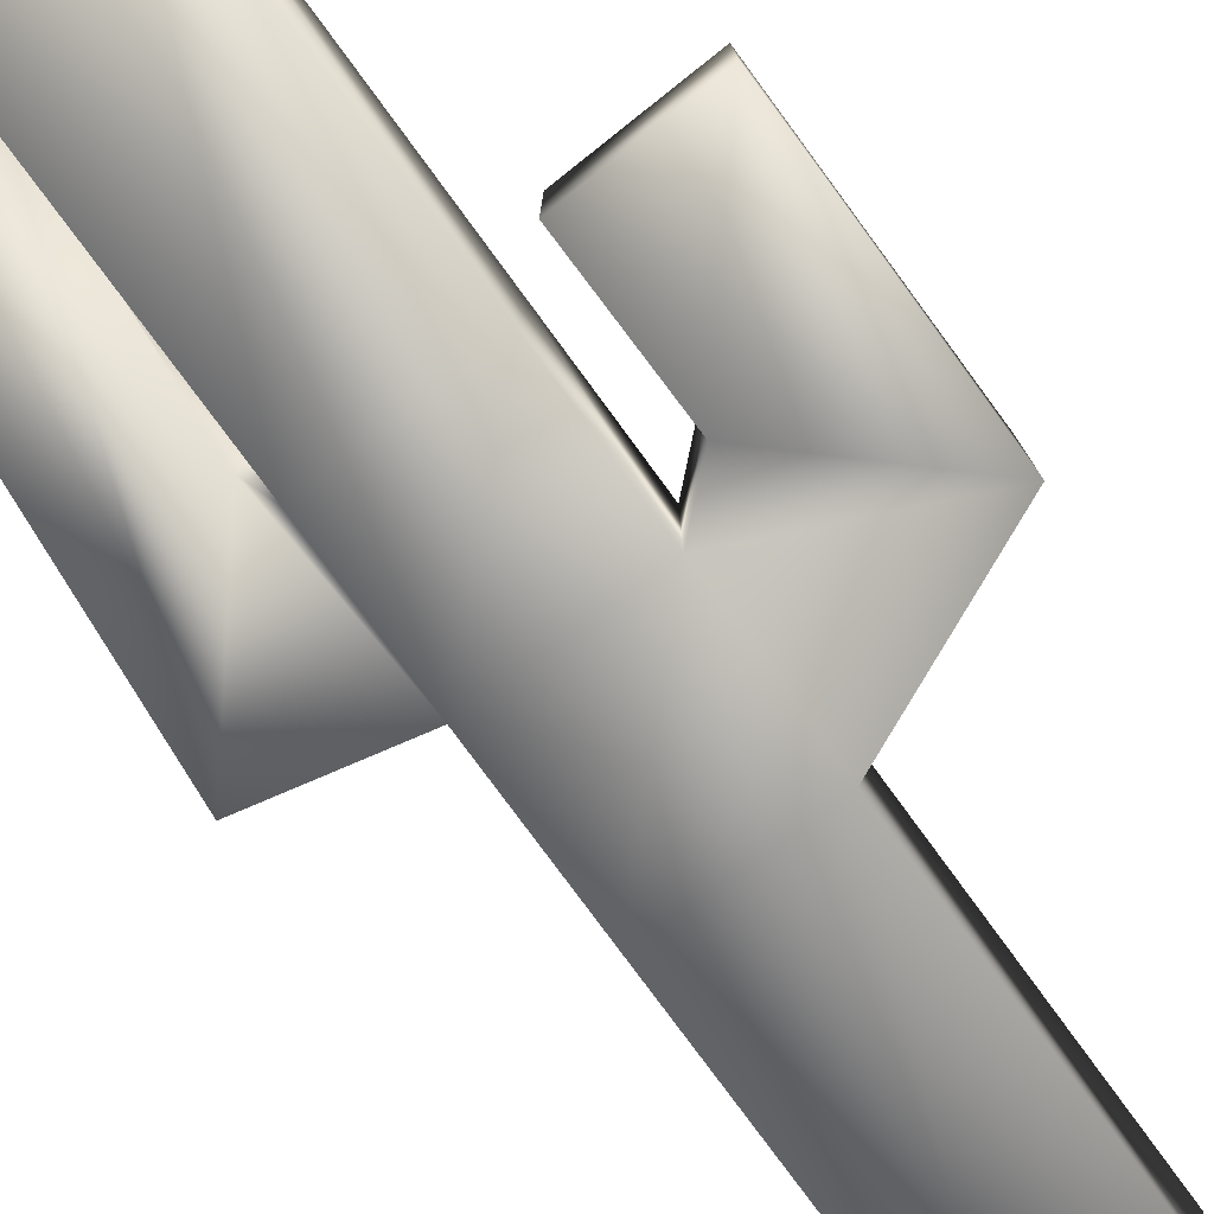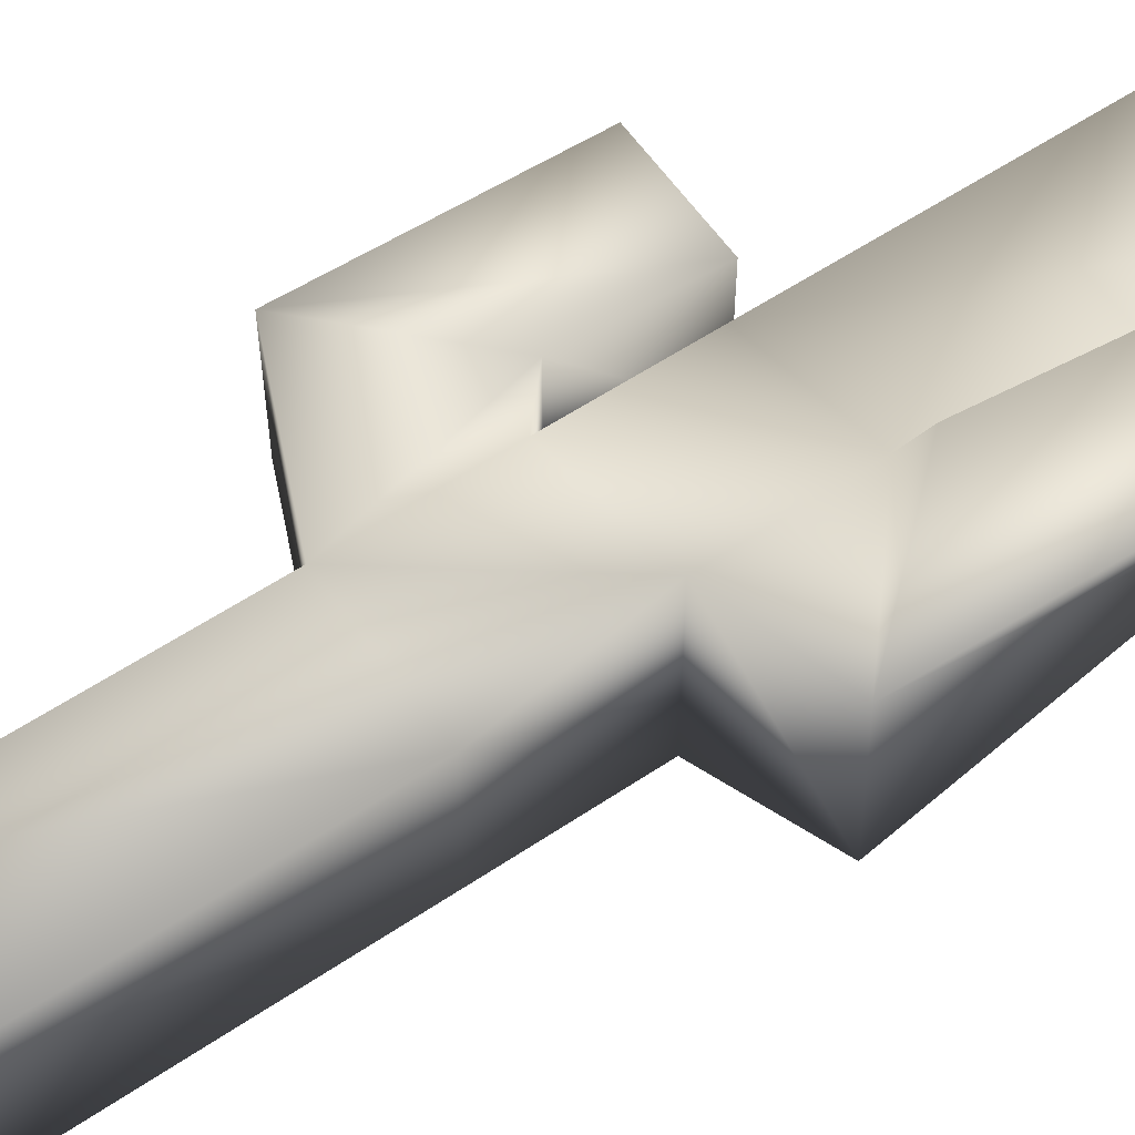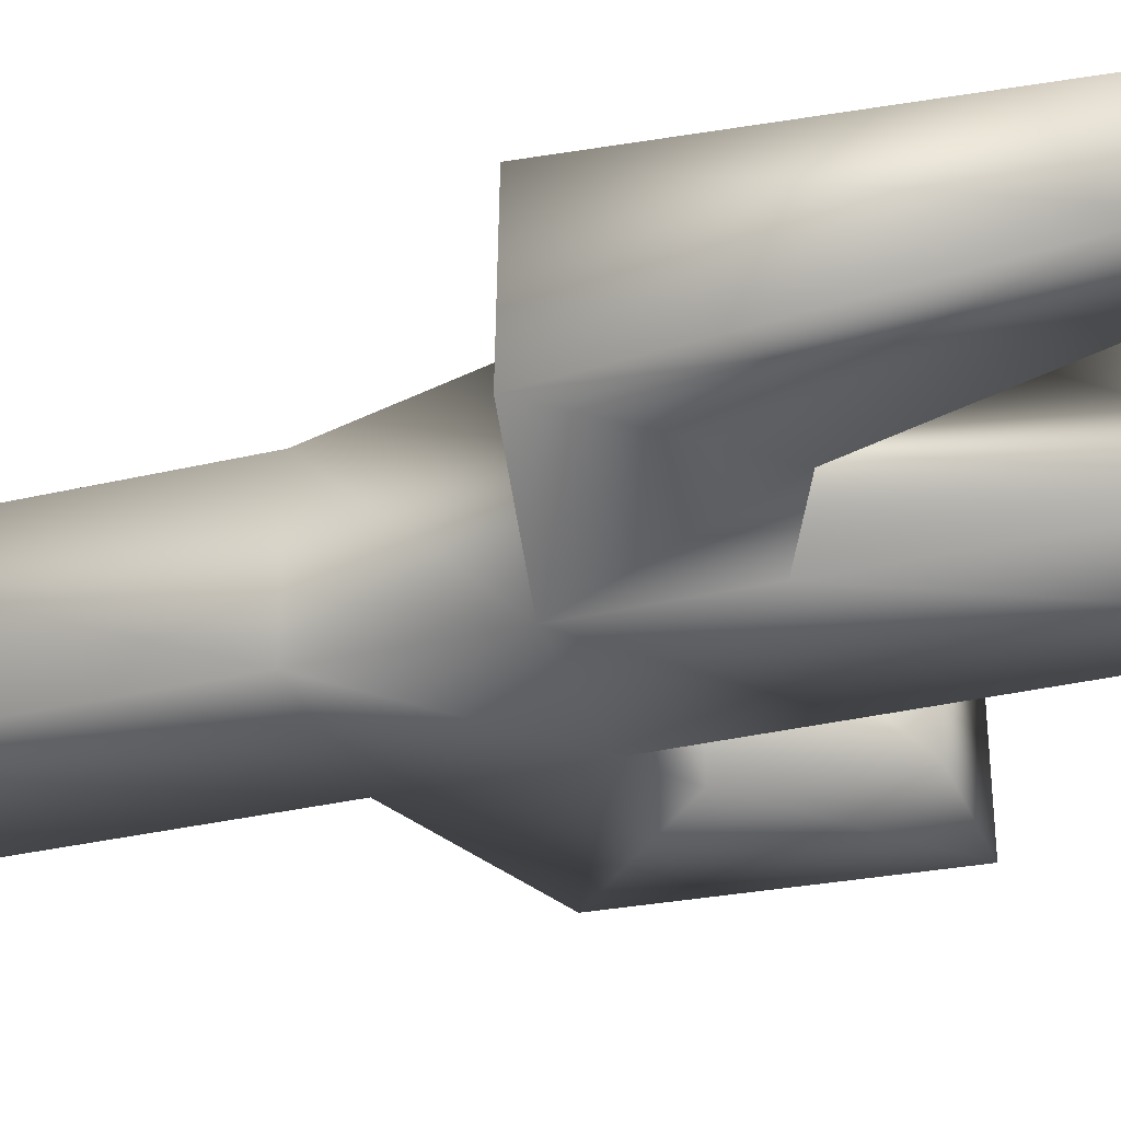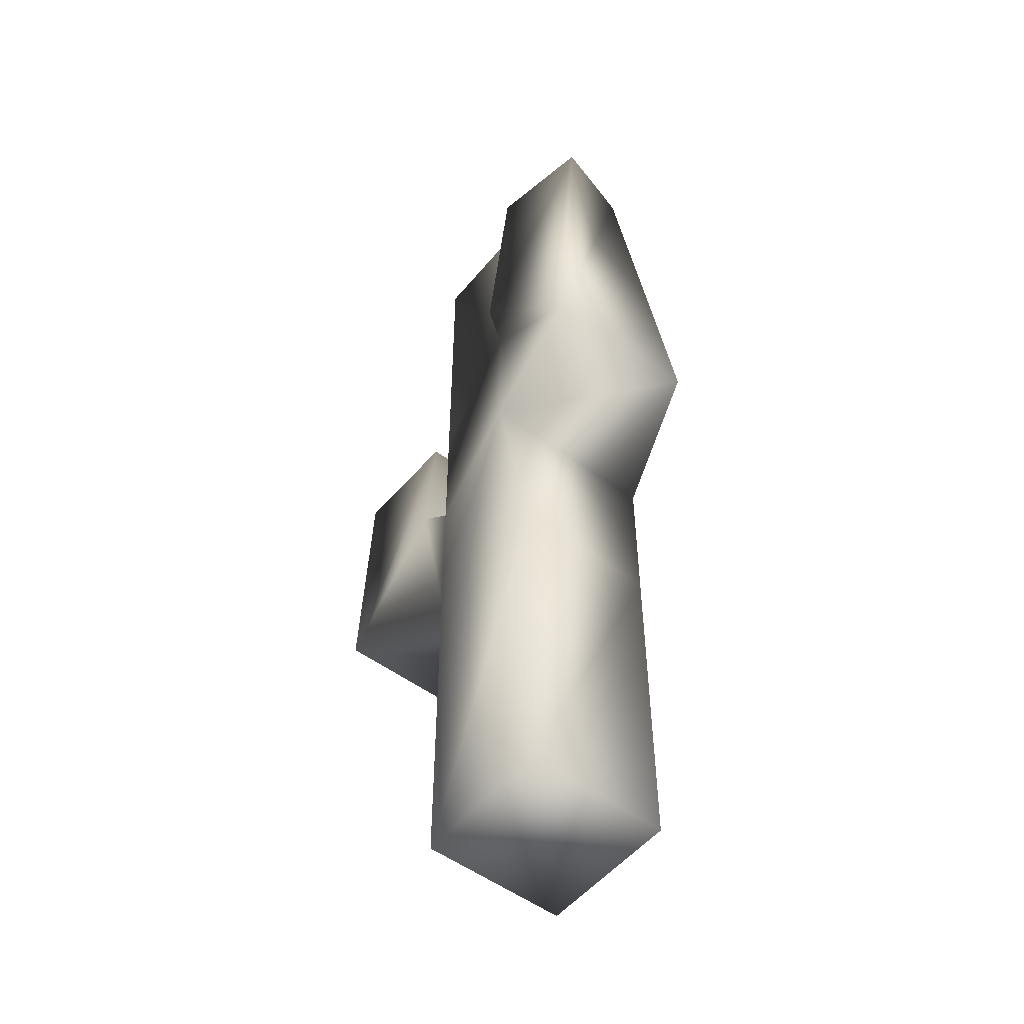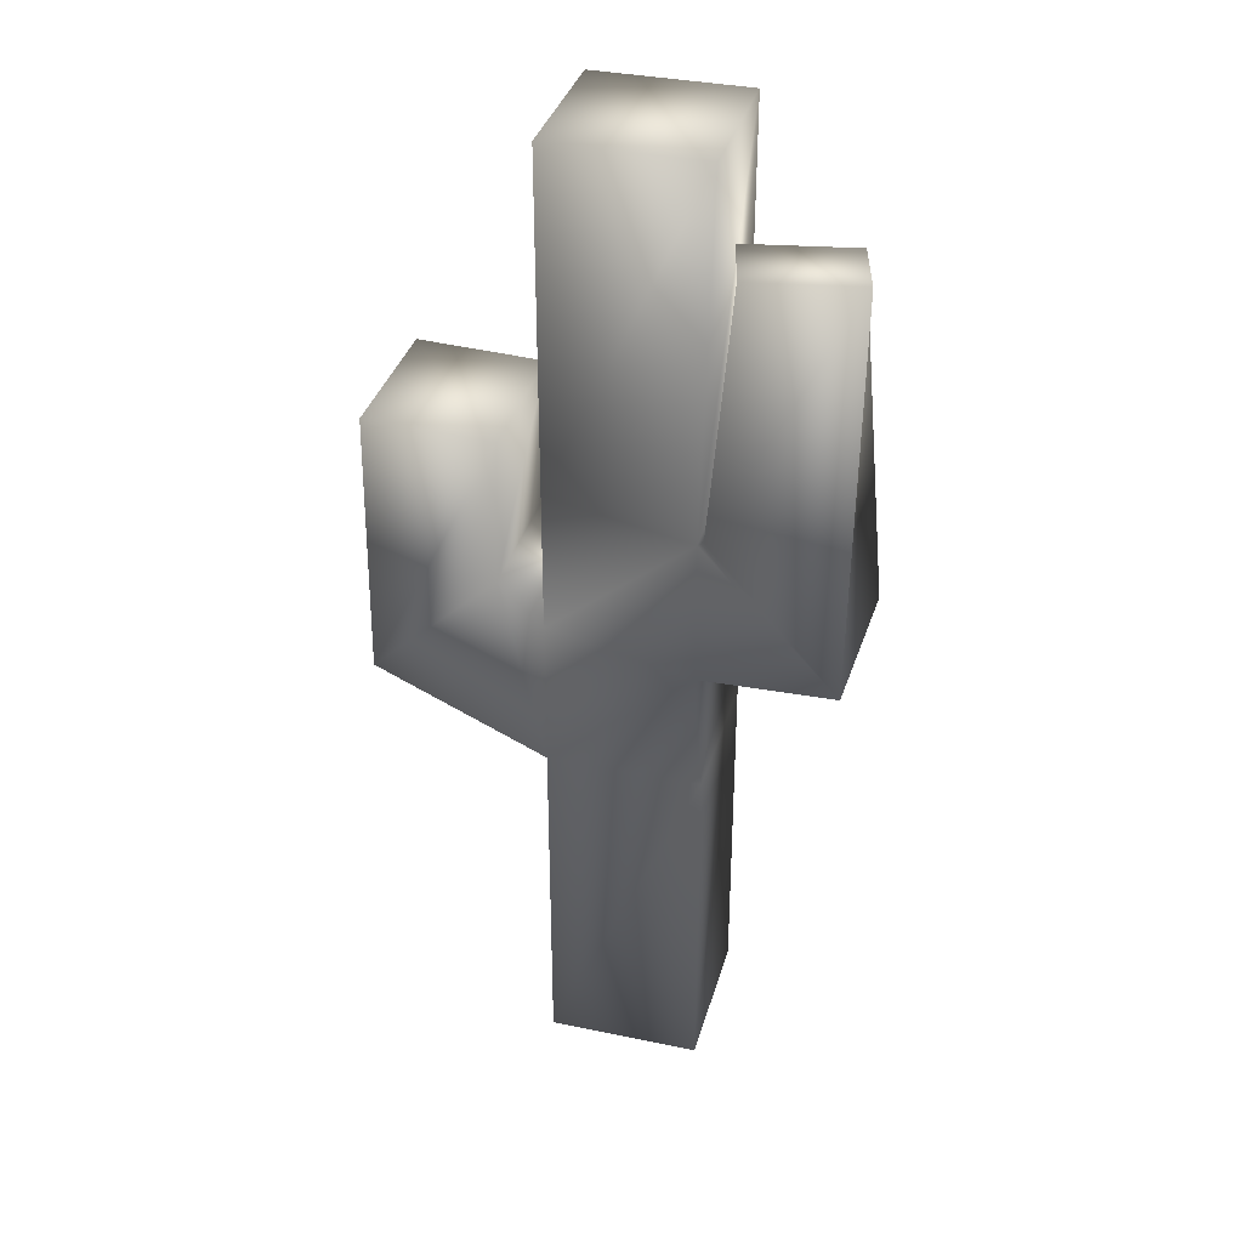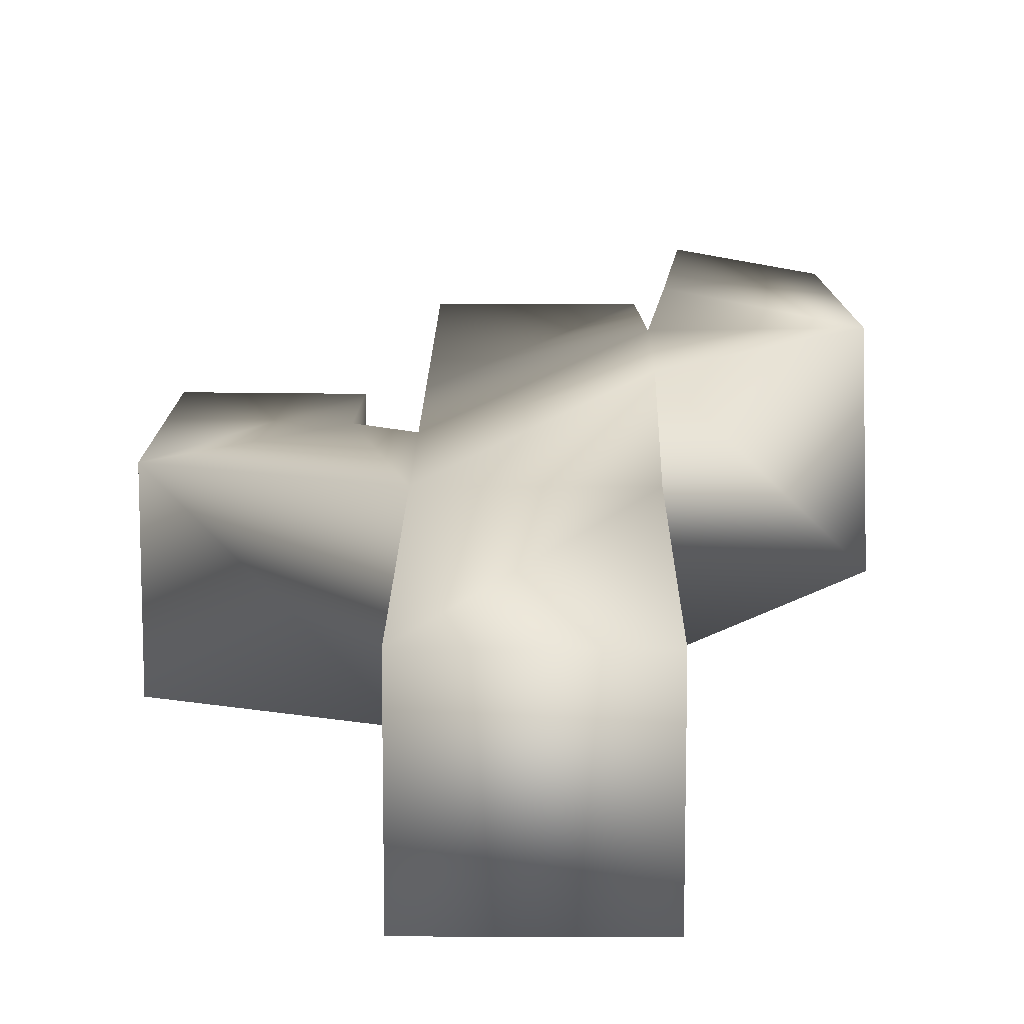
<metadata>
{"format":"obj","ext":"obj","renderer":"f3d","projection":"perspective","resolution":1024,"background":"white","views":[{"elev":-78.7,"azim":-143.7,"up":"+Z"},{"elev":56.1,"azim":54.7,"up":"+Z"},{"elev":-33.5,"azim":107.8,"up":"+Z"},{"elev":-52.6,"azim":51.5,"up":"+Y"},{"elev":35.7,"azim":15.3,"up":"+Y"},{"elev":13.5,"azim":0.5,"up":"+Z"}]}
</metadata>
<code>
v -0.9749 -0.3682 0.9965
v -0.9749 4.317 0.9965
v -0.9749 -0.3682 -1.003
v -0.9749 4.317 -1.003
v 1.025 -0.3682 0.9965
v 1.025 4.317 0.9965
v 1.025 -0.3682 -1.003
v 1.025 4.317 -1.003
v -0.9749 6.342 0.9965
v -0.9749 6.342 -1.003
v 1.025 6.342 -1.003
v 1.025 6.342 1.532
v -0.9749 8.231 0.9965
v -0.9749 8.231 -1.003
v 1.025 8.231 -1.003
v 1.025 8.231 1.532
v -0.9749 12.64 0.9965
v -0.9749 12.64 -1.003
v 1.025 12.64 -1.003
v 1.025 12.64 0.9965
v -3.237 5.312 0.9609
v -3.237 5.312 -1.039
v -1.566 6.878 0.9609
v -1.566 6.878 -1.039
v -3.23 8.822 0.8377
v -3.23 8.822 -1.162
v -1.548 8.76 0.8377
v -1.548 8.76 -1.162
v 2.879 6.63 -0.285
v 2.807 6.636 1.851
v 1.274 8.519 -0.2465
v 1.177 8.513 1.867
v 2.54 11.57 0.3948
v 2.797 11.68 1.476
v 1.165 11.56 0.64
v 1.422 11.67 1.721
f 2 4 3
f 2 3 1
f 4 8 7
f 4 7 3
f 8 6 5
f 8 5 7
f 6 2 1
f 6 1 5
f 1 3 7
f 1 7 5
f 8 4 10
f 8 10 11
f 9 12 16
f 9 16 13
f 6 8 11
f 6 11 12
f 2 9 23
f 2 23 21
f 2 6 12
f 2 12 9
f 16 15 19
f 16 19 20
f 11 10 14
f 11 14 15
f 16 12 30
f 16 30 32
f 10 9 13
f 10 13 14
f 20 19 18
f 20 18 17
f 14 13 17
f 14 17 18
f 13 16 20
f 13 20 17
f 15 14 18
f 15 18 19
f 21 23 27
f 21 27 25
f 10 4 22
f 10 22 24
f 4 2 21
f 4 21 22
f 9 10 24
f 9 24 23
f 26 25 27
f 26 27 28
f 23 24 28
f 23 28 27
f 24 22 26
f 24 26 28
f 22 21 25
f 22 25 26
f 30 29 33
f 30 33 34
f 15 16 32
f 15 32 31
f 11 15 31
f 11 31 29
f 12 11 29
f 12 29 30
f 34 33 35
f 34 35 36
f 29 31 35
f 29 35 33
f 31 32 36
f 31 36 35
f 32 30 34
f 32 34 36

</code>
